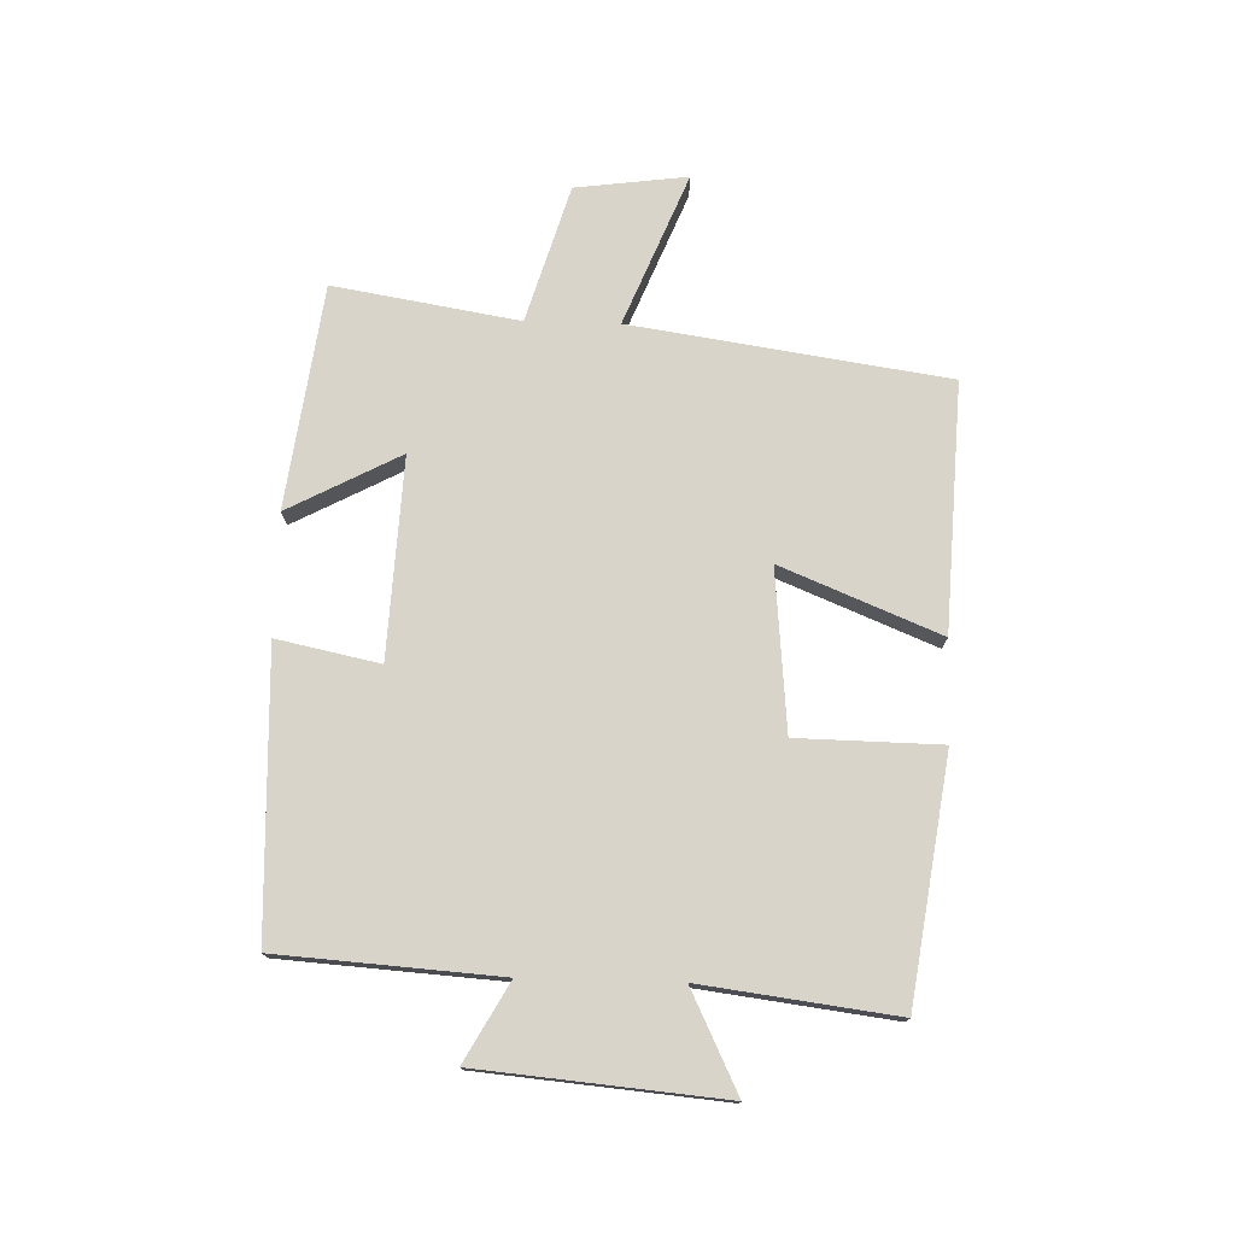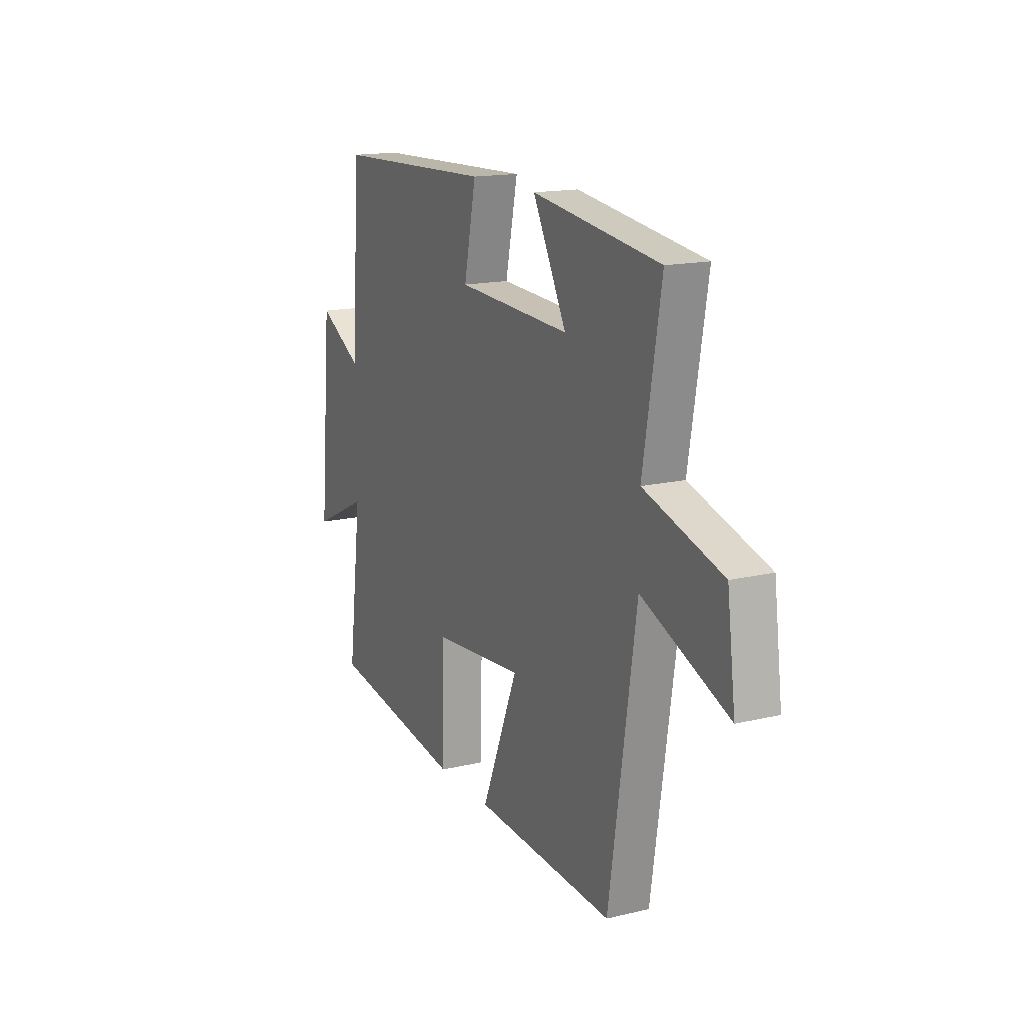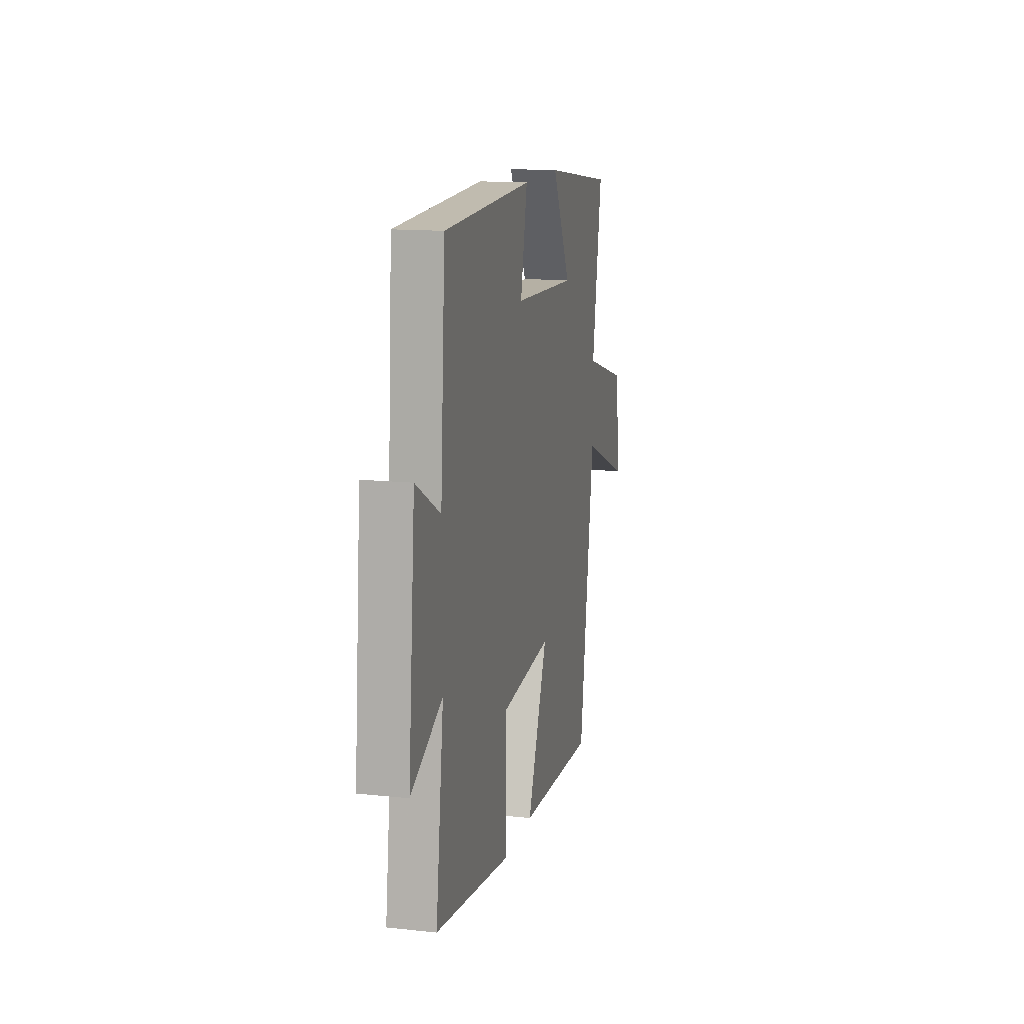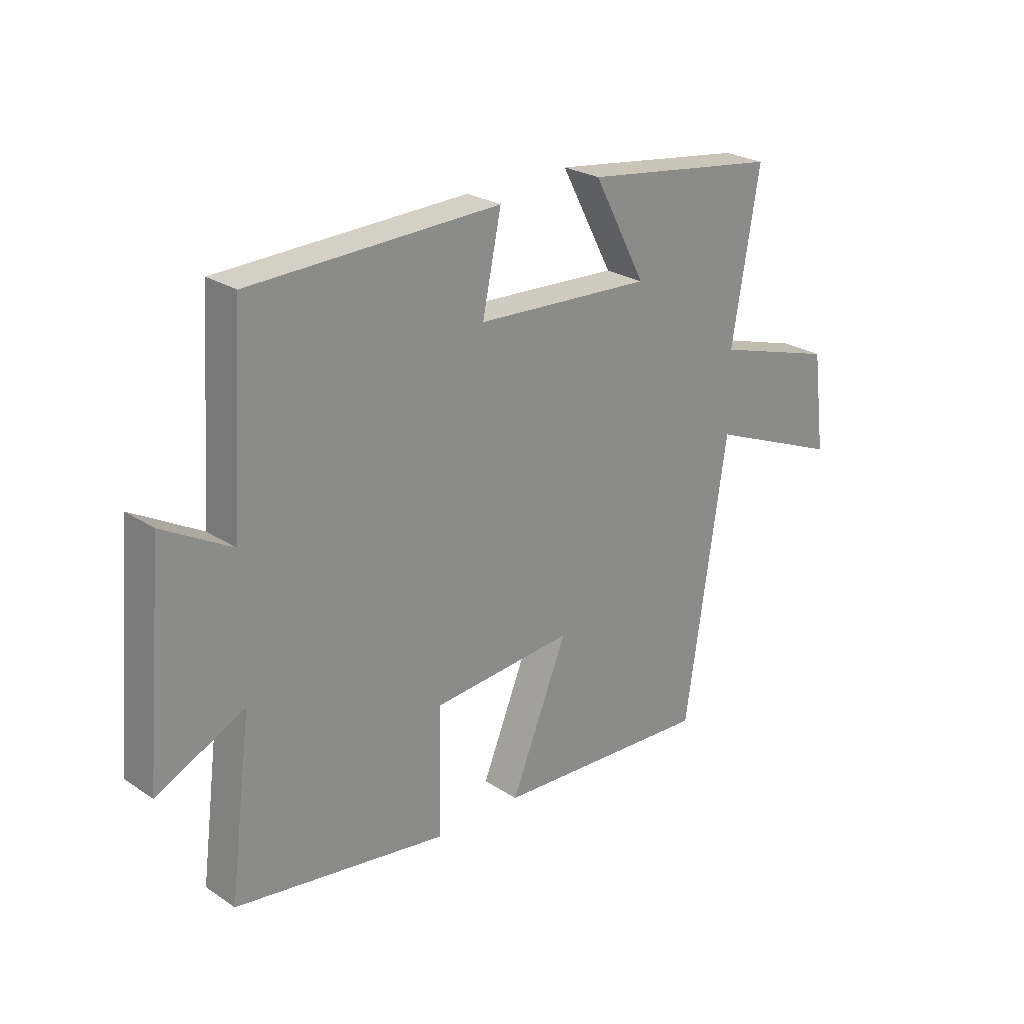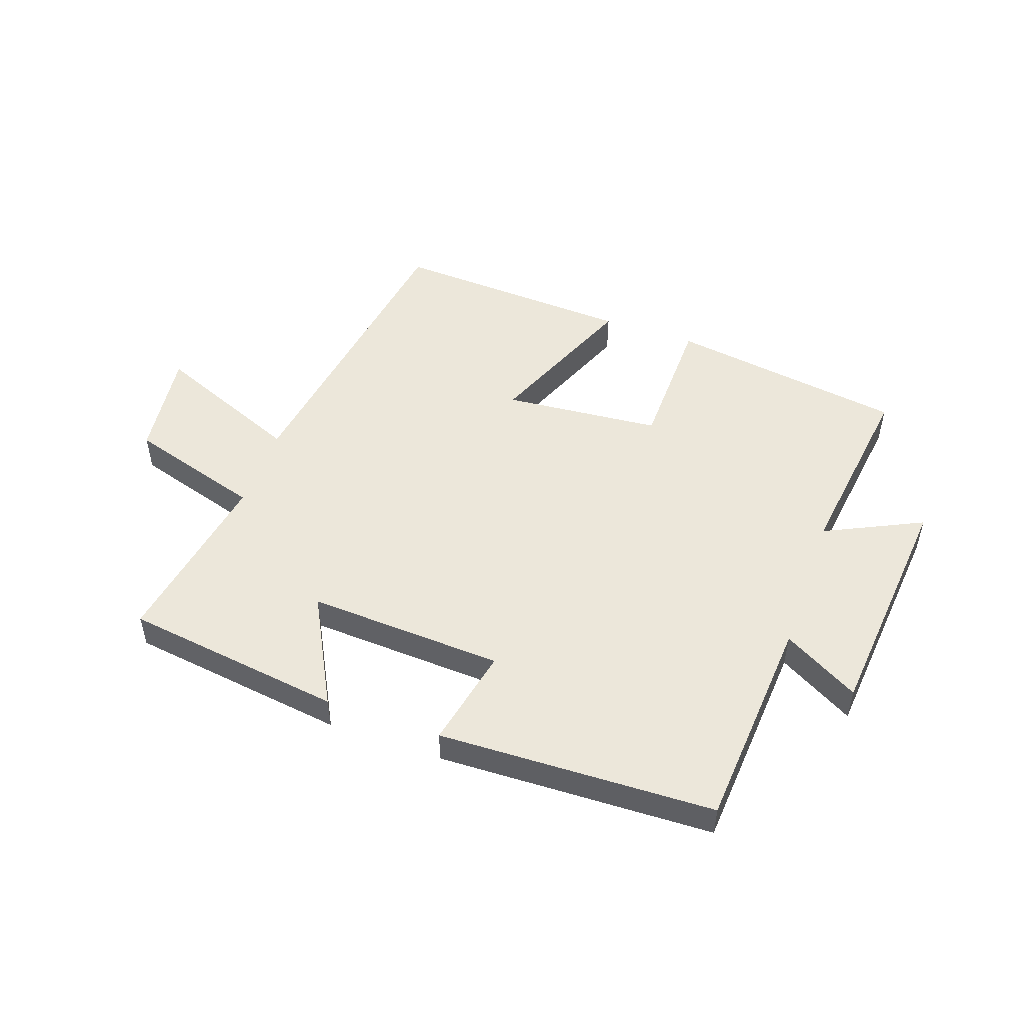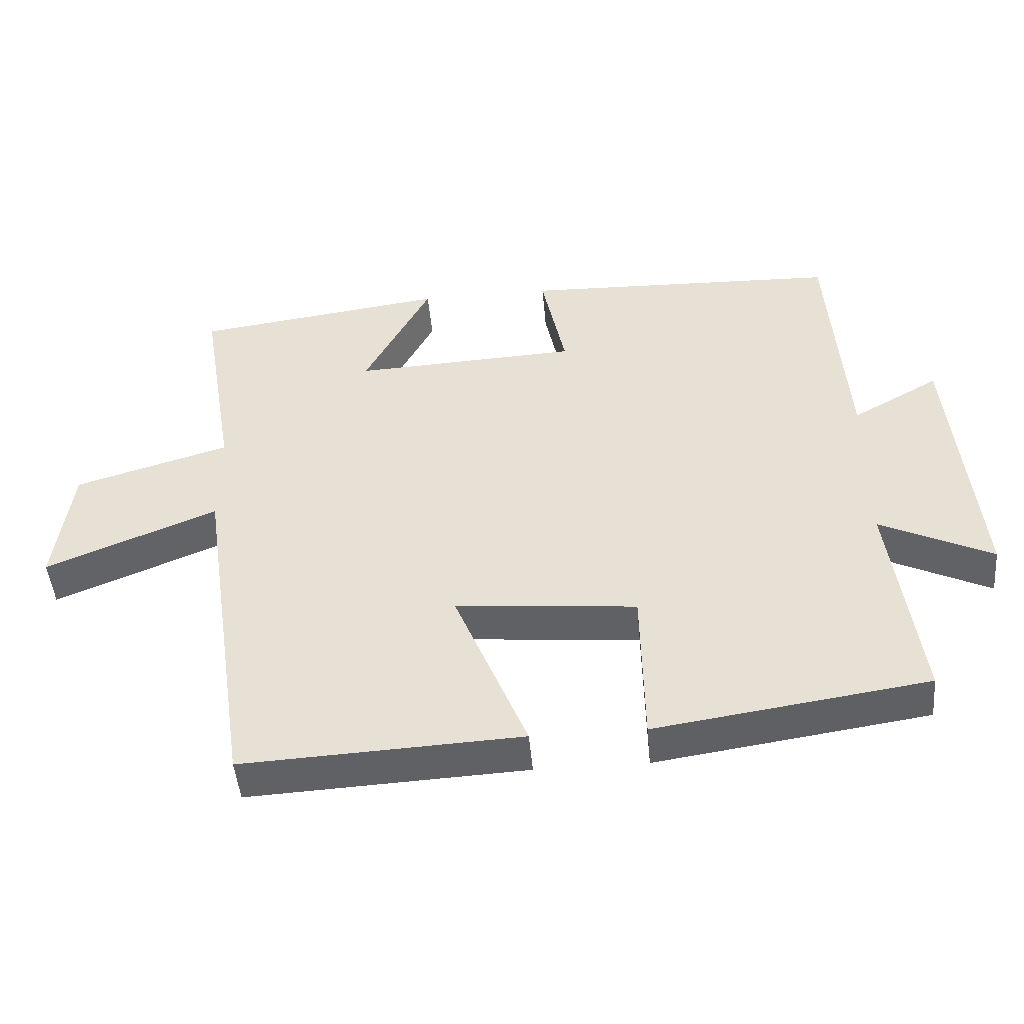
<metadata>
{"format":"obj","ext":"obj","renderer":"f3d","projection":"perspective","resolution":1024,"background":"white","views":[{"elev":75.3,"azim":91.6,"up":"+Y"},{"elev":15.9,"azim":-116.3,"up":"+Z"},{"elev":14.2,"azim":103.3,"up":"+Z"},{"elev":25.1,"azim":136.7,"up":"+Z"},{"elev":50.4,"azim":19.5,"up":"+Y"},{"elev":-47.2,"azim":5.0,"up":"+Z"}]}
</metadata>
<code>
v -0.551 0.07 0.451
v -0.184 0.07 0.5
v -0.281 0.07 0.316
v 0.047 0.07 0.332
v 0.012 0.07 0.5
v 0.475 0.07 0.484
v 0.5 0.07 0.123
v 0.627 0.07 0.194
v 0.663 0.07 -0.204
v 0.5 0.07 -0.125
v 0.541 0.07 -0.442
v 0.145 0.07 -0.5
v 0.141 0.07 -0.265
v -0.123 0.07 -0.241
v -0.017 0.07 -0.5
v -0.423 0.07 -0.52
v -0.5 0.07 -0.003
v -0.749 0.07 -0.104
v -0.725 0.07 0.08
v -0.5 0.07 0.147
v -0.551 0 0.451
v -0.184 0 0.5
v -0.281 0 0.316
v 0.047 0 0.332
v 0.012 0 0.5
v 0.475 0 0.484
v 0.5 0 0.123
v 0.627 0 0.194
v 0.663 0 -0.204
v 0.5 0 -0.125
v 0.541 0 -0.442
v 0.145 0 -0.5
v 0.141 0 -0.265
v -0.123 0 -0.241
v -0.017 0 -0.5
v -0.423 0 -0.52
v -0.5 0 -0.003
v -0.749 0 -0.104
v -0.725 0 0.08
v -0.5 0 0.147
f 17 18 19 20
f 15 16 17 20
f 14 15 20 1
f 13 14 1
f 10 11 12 13
f 10 13 1
f 7 8 9 10
f 4 5 6 7
f 3 4 7 10
f 1 2 3
f 1 3 10
f 40 39 38 37
f 40 37 36 35
f 21 40 35 34
f 21 34 33
f 33 32 31 30
f 21 33 30
f 30 29 28 27
f 27 26 25 24
f 30 27 24 23
f 23 22 21
f 30 23 21
f 1 21 22 2
f 2 22 23 3
f 3 23 24 4
f 4 24 25 5
f 5 25 26 6
f 6 26 27 7
f 7 27 28 8
f 8 28 29 9
f 9 29 30 10
f 10 30 31 11
f 11 31 32 12
f 12 32 33 13
f 13 33 34 14
f 14 34 35 15
f 15 35 36 16
f 16 36 37 17
f 17 37 38 18
f 18 38 39 19
f 19 39 40 20
f 20 40 21 1

</code>
